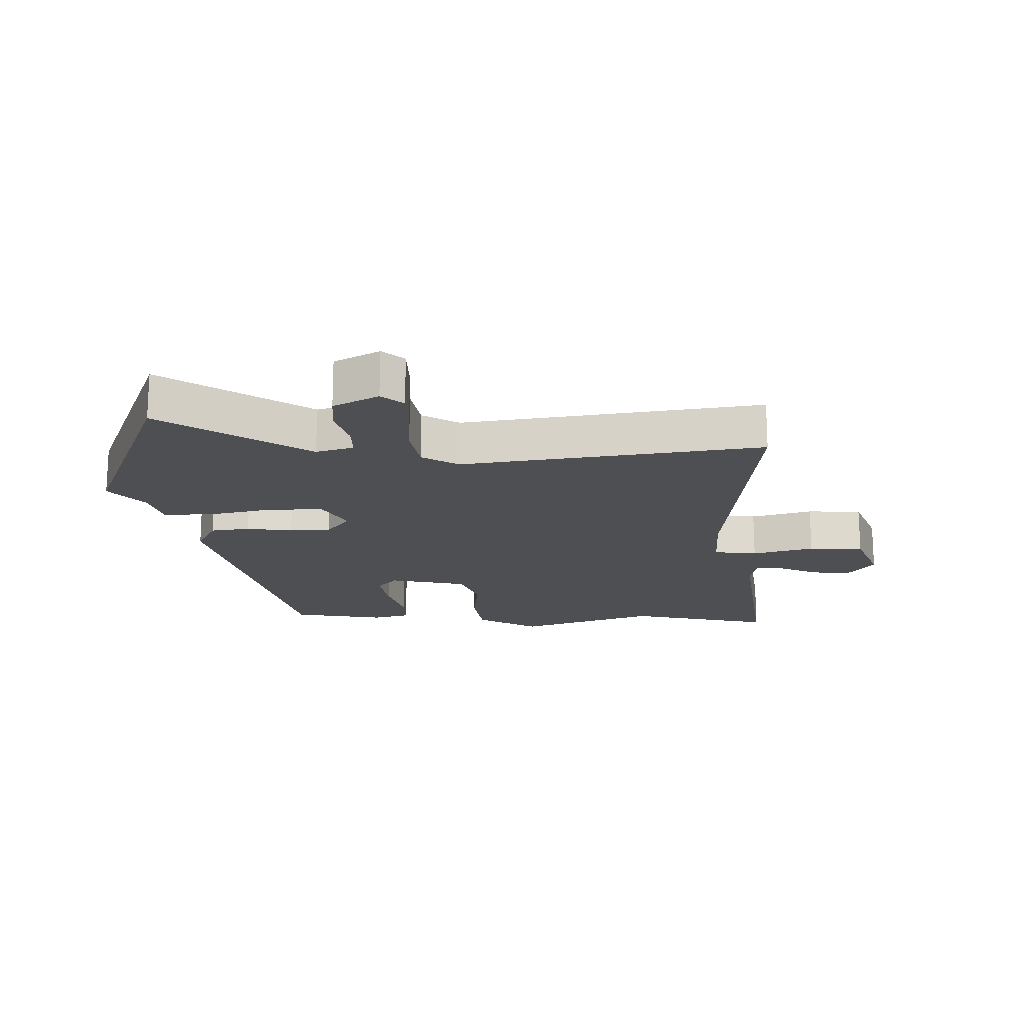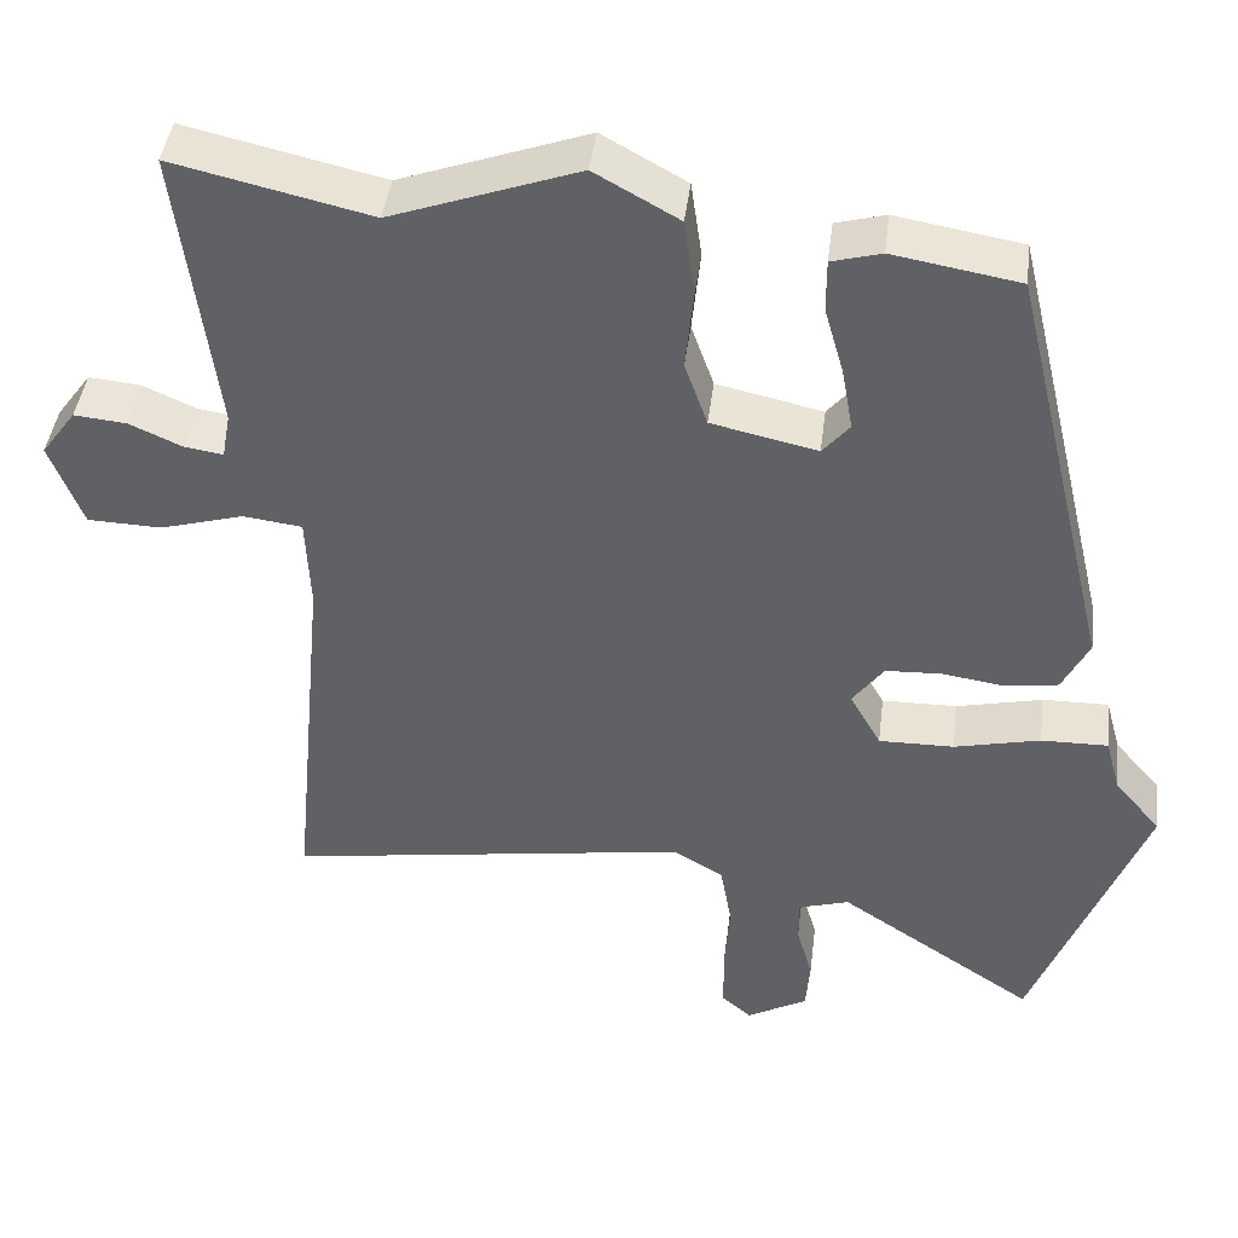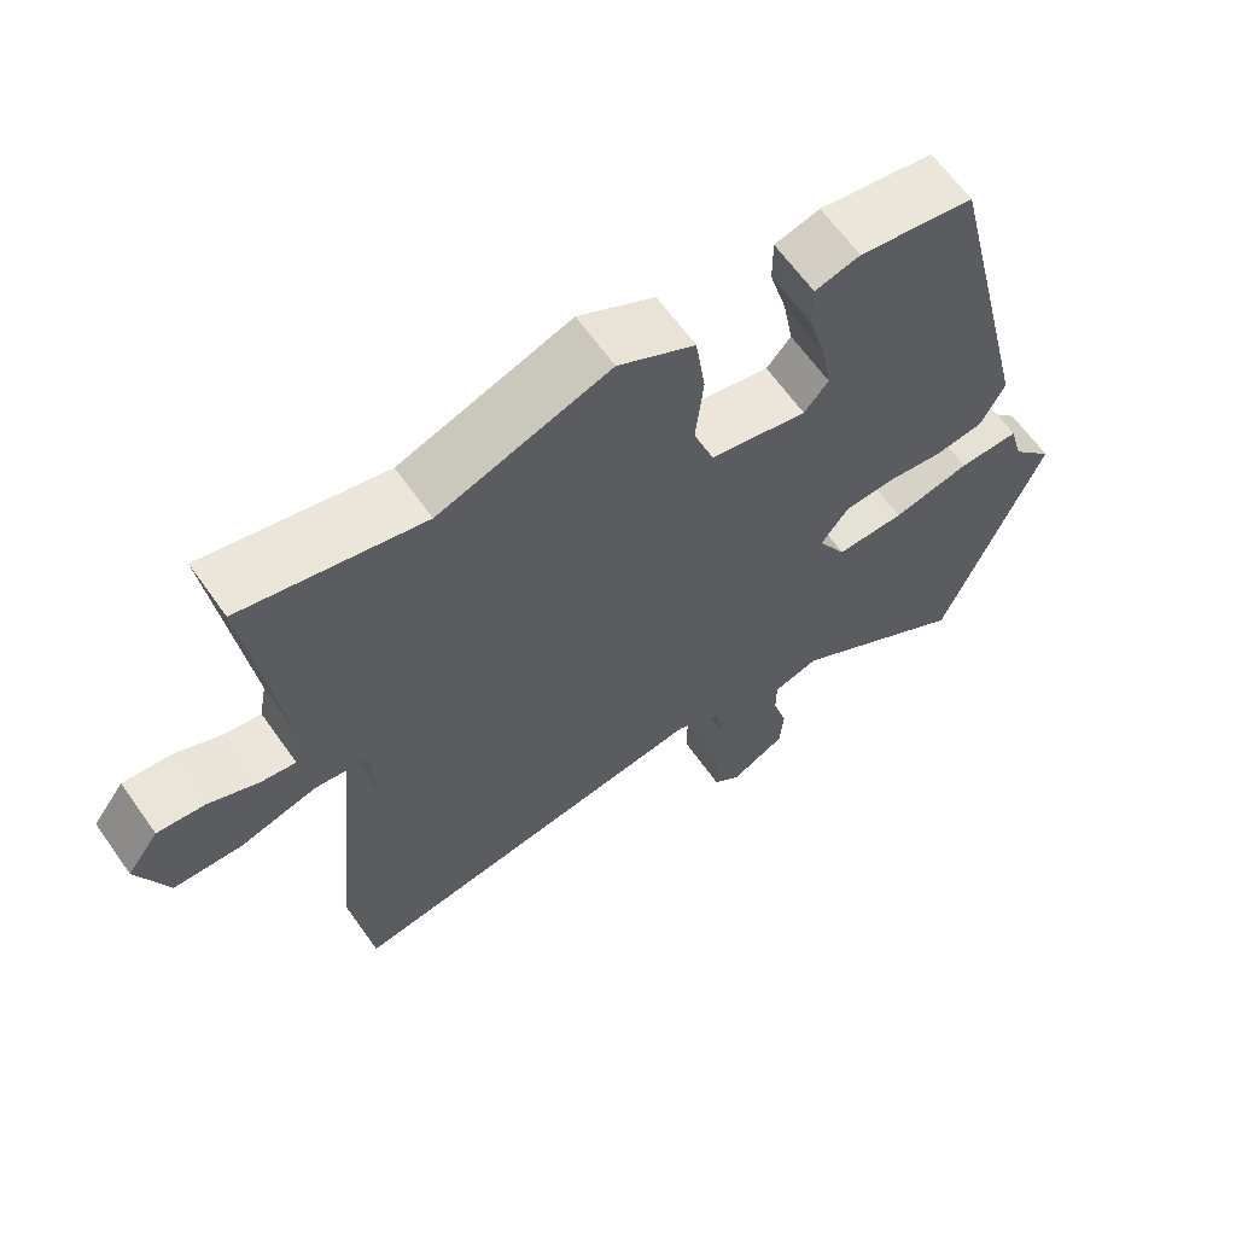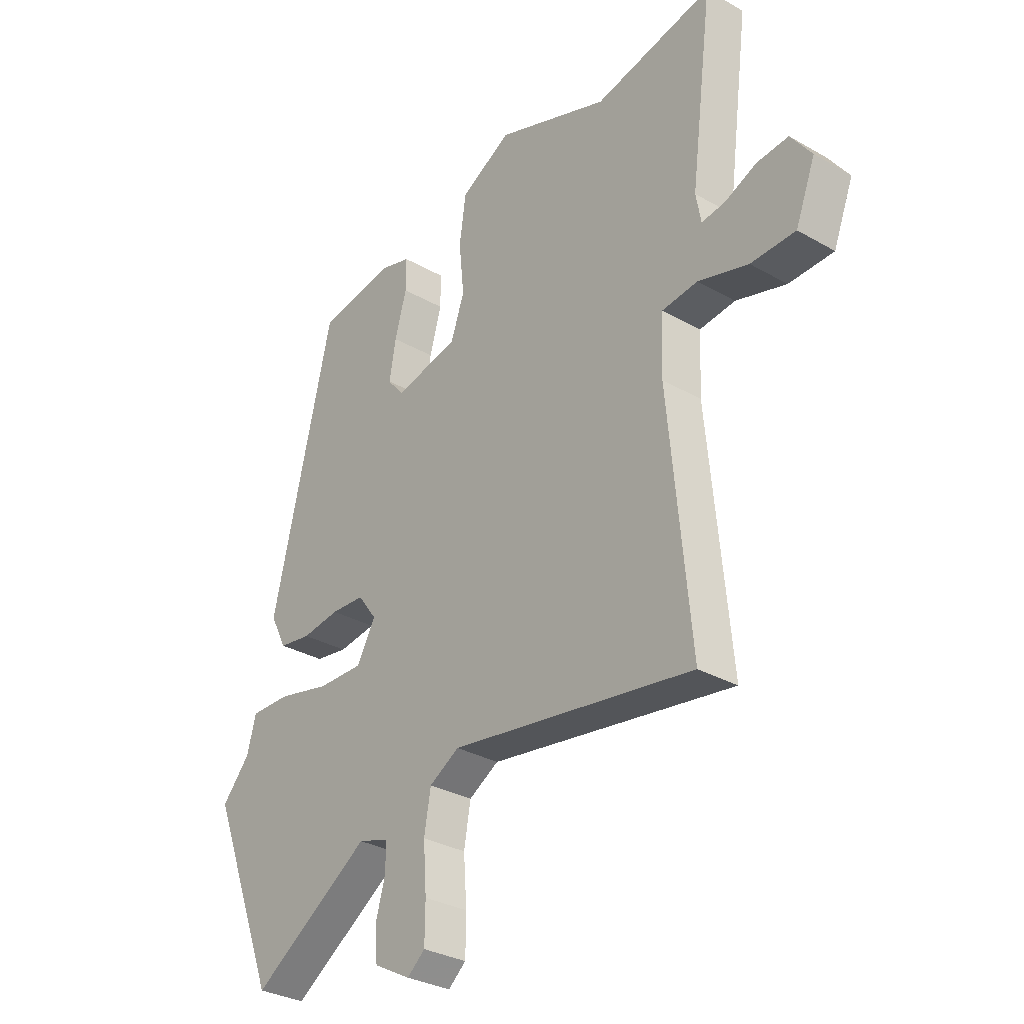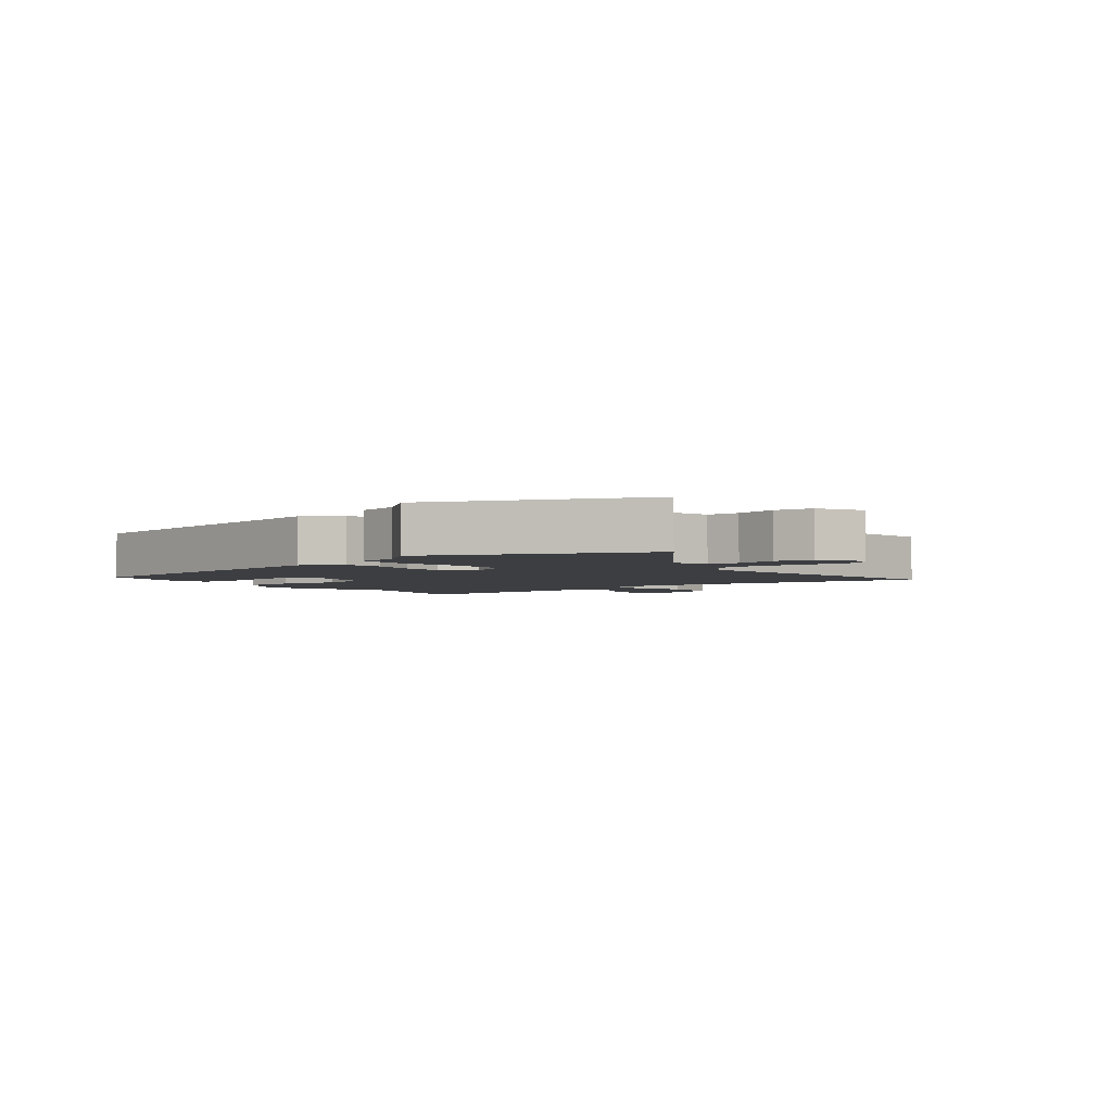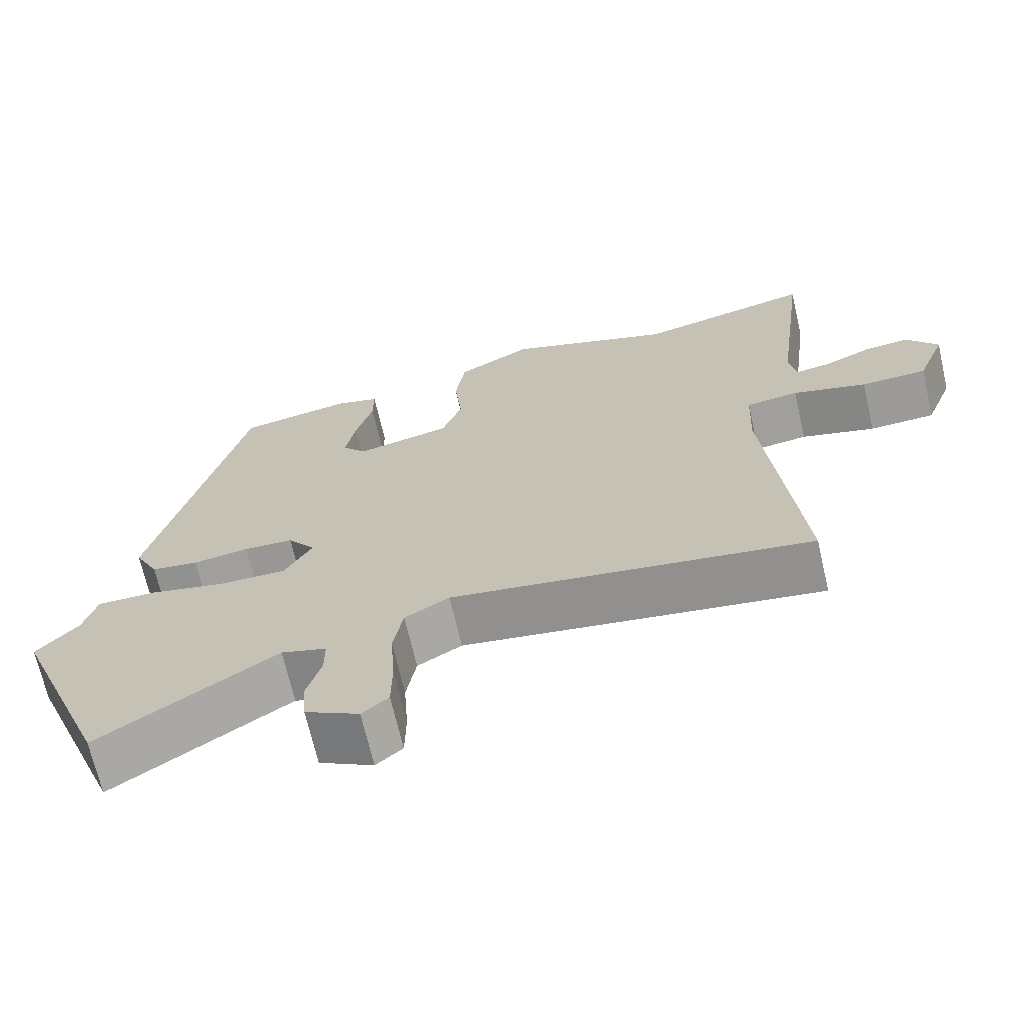
<metadata>
{"format":"obj","ext":"obj","renderer":"f3d","projection":"perspective","resolution":1024,"background":"white","views":[{"elev":-17.8,"azim":-178.8,"up":"+Y"},{"elev":42.6,"azim":7.0,"up":"+Z"},{"elev":64.0,"azim":-35.3,"up":"+Z"},{"elev":-31.1,"azim":-129.3,"up":"+Z"},{"elev":-3.0,"azim":126.4,"up":"+Y"},{"elev":-69.1,"azim":-167.0,"up":"+Z"}]}
</metadata>
<code>
v 0.558 0.07 -0.349
v 0.426 0.07 -0.69
v 0.192 0.07 -0.535
v 0.132 0.07 -0.553
v 0.132 0.07 -0.605
v 0.151 0.07 -0.672
v 0.146 0.07 -0.734
v 0.074 0.07 -0.773
v 0.039 0.07 -0.743
v 0.038 0.07 -0.67
v 0.044 0.07 -0.581
v 0.031 0.07 -0.506
v -0.028 0.07 -0.471
v -0.507 0.07 -0.542
v -0.464 0.07 -0.09
v -0.469 0.07 0.022
v -0.539 0.07 0.031
v -0.638 0.07 0.003
v -0.726 0.07 0.006
v -0.765 0.07 0.107
v -0.724 0.07 0.163
v -0.662 0.07 0.157
v -0.599 0.07 0.129
v -0.553 0.07 0.122
v -0.543 0.07 0.177
v -0.587 0.07 0.52
v -0.353 0.07 0.466
v -0.131 0.07 0.545
v -0.031 0.07 0.489
v -0.018 0.07 0.398
v -0.028 0.07 0.3
v -0.001 0.07 0.223
v 0.125 0.07 0.195
v 0.157 0.07 0.233
v 0.144 0.07 0.307
v 0.121 0.07 0.389
v 0.121 0.07 0.451
v 0.18 0.07 0.467
v 0.33 0.07 0.441
v 0.45 0.07 -0.065
v 0.418 0.07 -0.128
v 0.355 0.07 -0.137
v 0.281 0.07 -0.126
v 0.215 0.07 -0.129
v 0.178 0.07 -0.179
v 0.215 0.07 -0.245
v 0.304 0.07 -0.244
v 0.406 0.07 -0.221
v 0.485 0.07 -0.22
v 0.503 0.07 -0.286
v 0.558 0 -0.349
v 0.426 0 -0.69
v 0.192 0 -0.535
v 0.132 0 -0.553
v 0.132 0 -0.605
v 0.151 0 -0.672
v 0.146 0 -0.734
v 0.074 0 -0.773
v 0.039 0 -0.743
v 0.038 0 -0.67
v 0.044 0 -0.581
v 0.031 0 -0.506
v -0.028 0 -0.471
v -0.507 0 -0.542
v -0.464 0 -0.09
v -0.469 0 0.022
v -0.539 0 0.031
v -0.638 0 0.003
v -0.726 0 0.006
v -0.765 0 0.107
v -0.724 0 0.163
v -0.662 0 0.157
v -0.599 0 0.129
v -0.553 0 0.122
v -0.543 0 0.177
v -0.587 0 0.52
v -0.353 0 0.466
v -0.131 0 0.545
v -0.031 0 0.489
v -0.018 0 0.398
v -0.028 0 0.3
v -0.001 0 0.223
v 0.125 0 0.195
v 0.157 0 0.233
v 0.144 0 0.307
v 0.121 0 0.389
v 0.121 0 0.451
v 0.18 0 0.467
v 0.33 0 0.441
v 0.45 0 -0.065
v 0.418 0 -0.128
v 0.355 0 -0.137
v 0.281 0 -0.126
v 0.215 0 -0.129
v 0.178 0 -0.179
v 0.215 0 -0.245
v 0.304 0 -0.244
v 0.406 0 -0.221
v 0.485 0 -0.22
v 0.503 0 -0.286
f 47 48 49 50
f 46 47 50 1
f 40 41 42 43
f 40 43 44
f 39 40 44
f 38 39 44 45
f 35 36 37 38
f 34 35 38
f 28 29 30 31
f 27 28 31 32
f 25 26 27 32
f 24 25 32 33
f 20 21 22 23
f 20 23 24
f 17 18 19 20
f 16 17 20 24
f 13 14 15
f 12 13 15 16
f 8 9 10 11
f 6 7 8 11
f 5 6 11 12
f 4 5 12 16
f 46 1 2 3
f 45 46 3 4
f 34 38 45 4
f 4 16 24 33
f 4 33 34
f 100 99 98 97
f 51 100 97 96
f 93 92 91 90
f 94 93 90
f 94 90 89
f 95 94 89 88
f 88 87 86 85
f 88 85 84
f 81 80 79 78
f 82 81 78 77
f 82 77 76 75
f 83 82 75 74
f 73 72 71 70
f 74 73 70
f 70 69 68 67
f 74 70 67 66
f 65 64 63
f 66 65 63 62
f 61 60 59 58
f 61 58 57 56
f 62 61 56 55
f 66 62 55 54
f 53 52 51 96
f 54 53 96 95
f 54 95 88 84
f 83 74 66 54
f 84 83 54
f 1 51 52 2
f 2 52 53 3
f 3 53 54 4
f 4 54 55 5
f 5 55 56 6
f 6 56 57 7
f 7 57 58 8
f 8 58 59 9
f 9 59 60 10
f 10 60 61 11
f 11 61 62 12
f 12 62 63 13
f 13 63 64 14
f 14 64 65 15
f 15 65 66 16
f 16 66 67 17
f 17 67 68 18
f 18 68 69 19
f 19 69 70 20
f 20 70 71 21
f 21 71 72 22
f 22 72 73 23
f 23 73 74 24
f 24 74 75 25
f 25 75 76 26
f 26 76 77 27
f 27 77 78 28
f 28 78 79 29
f 29 79 80 30
f 30 80 81 31
f 31 81 82 32
f 32 82 83 33
f 33 83 84 34
f 34 84 85 35
f 35 85 86 36
f 36 86 87 37
f 37 87 88 38
f 38 88 89 39
f 39 89 90 40
f 40 90 91 41
f 41 91 92 42
f 42 92 93 43
f 43 93 94 44
f 44 94 95 45
f 45 95 96 46
f 46 96 97 47
f 47 97 98 48
f 48 98 99 49
f 49 99 100 50
f 50 100 51 1

</code>
